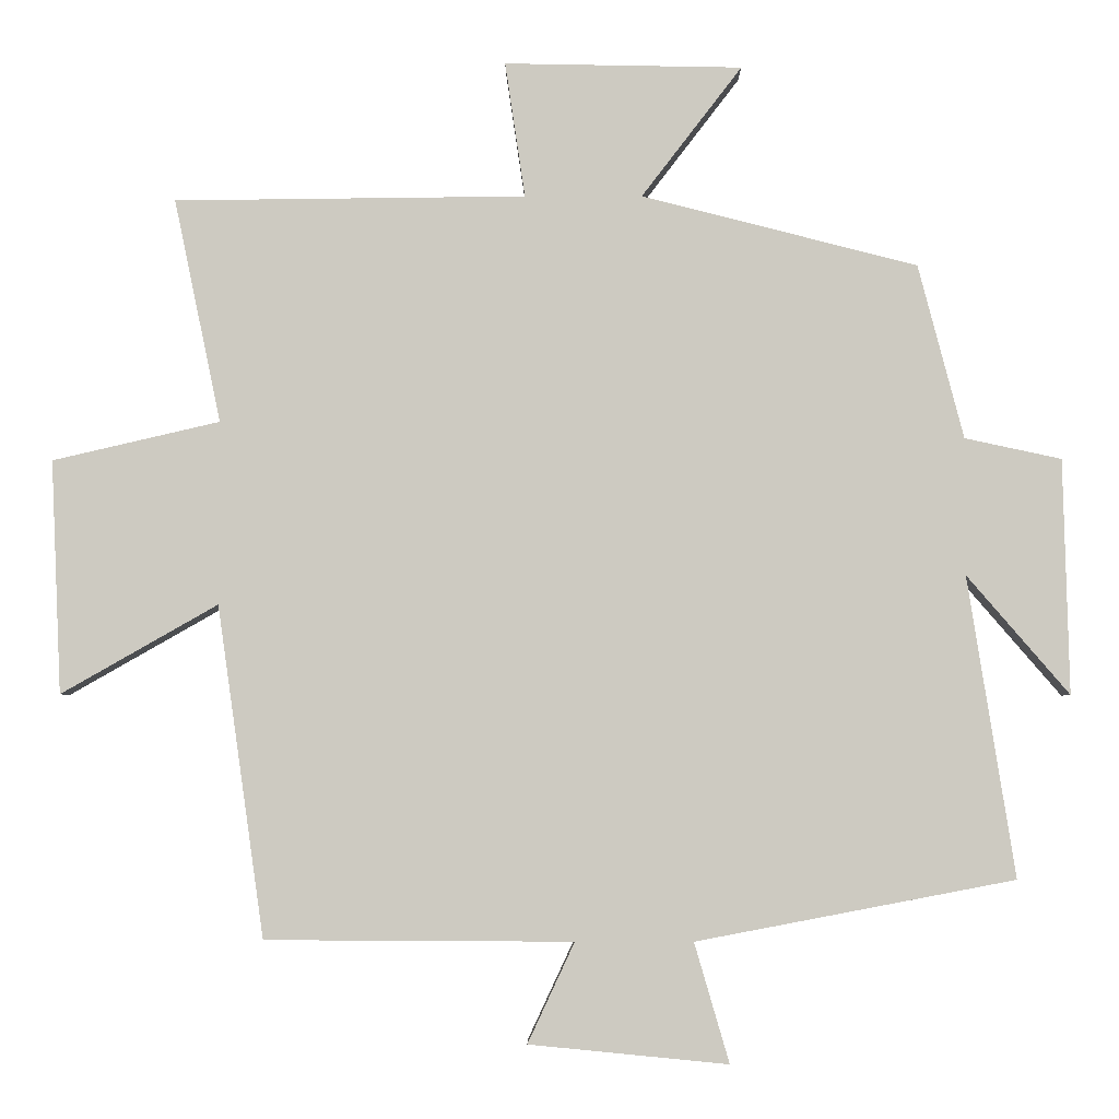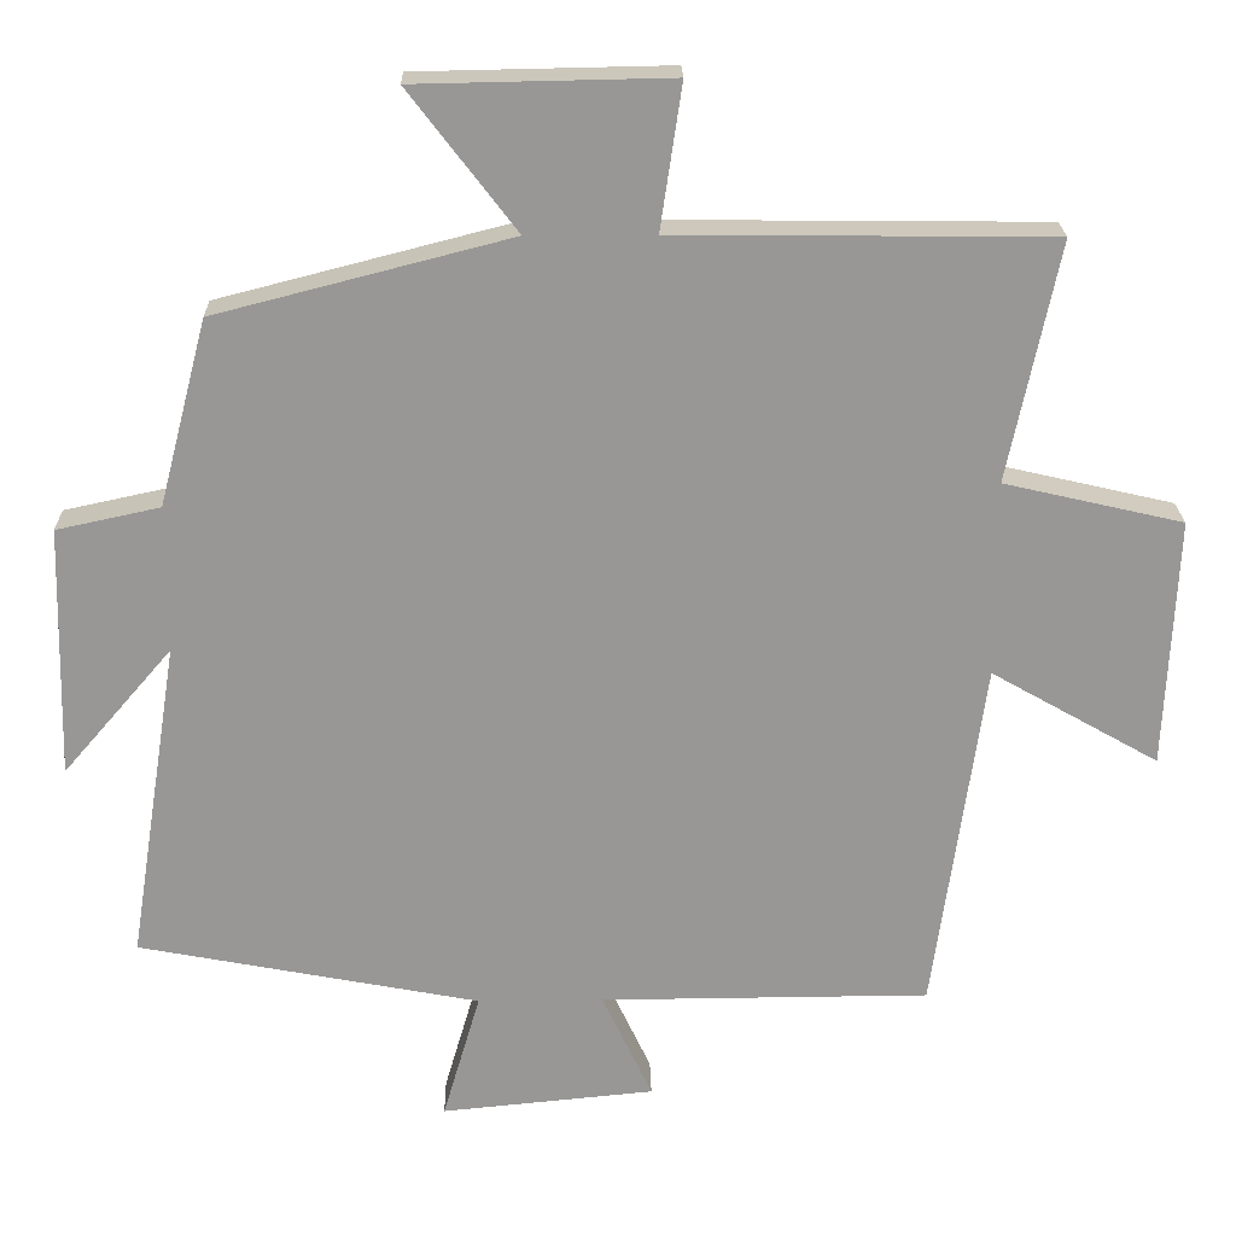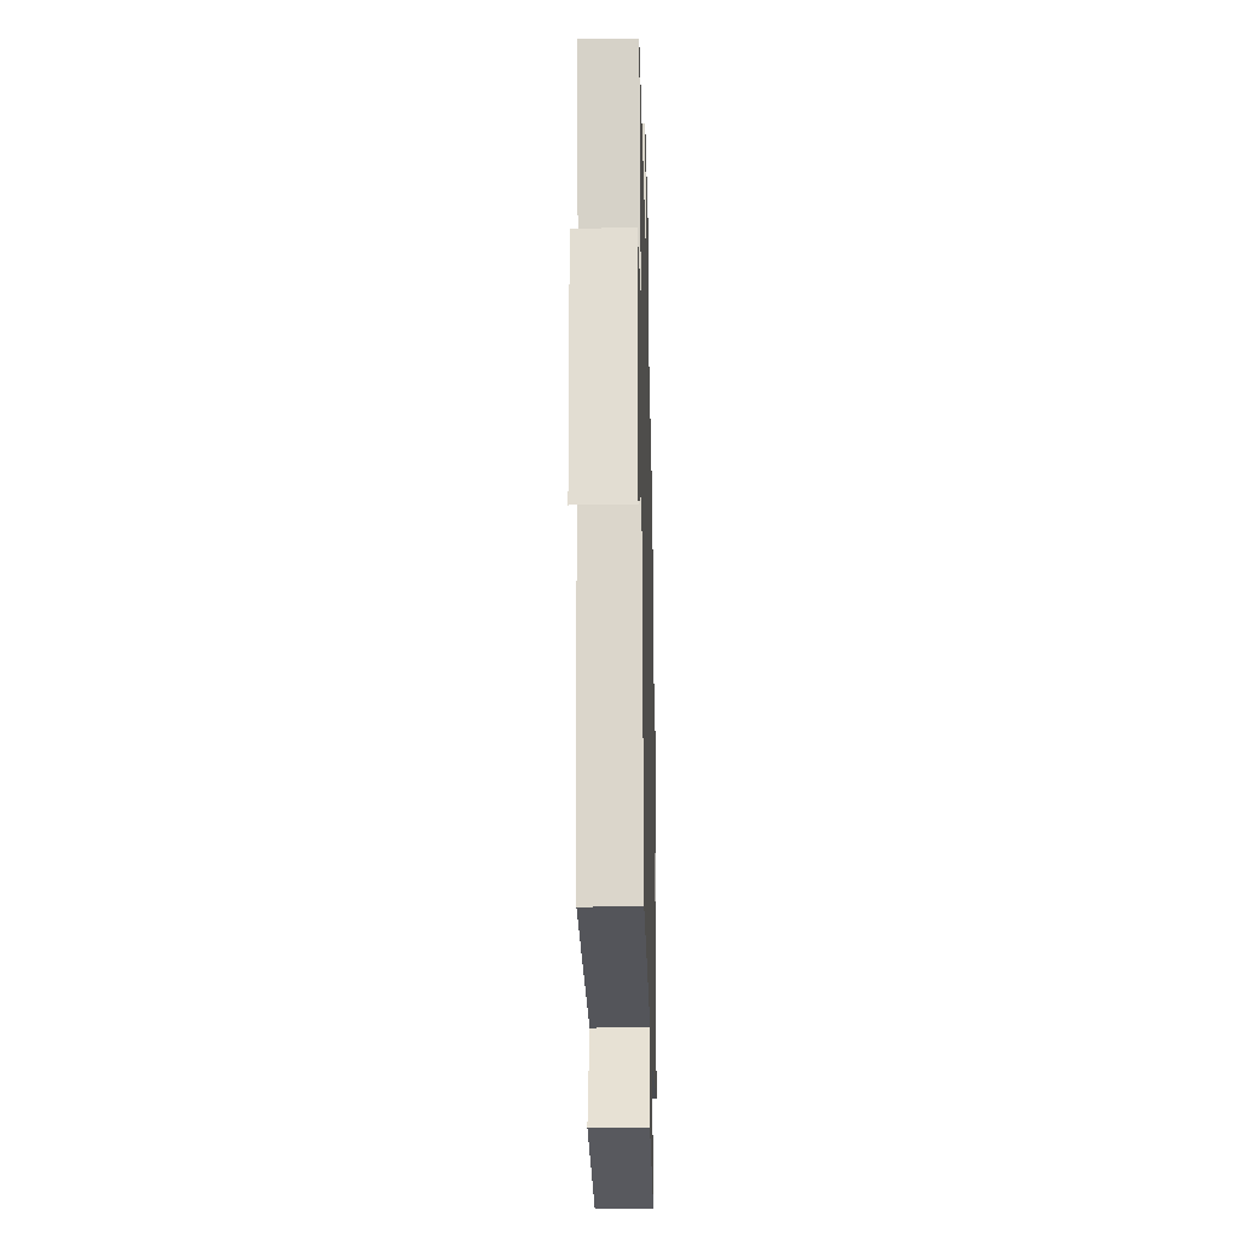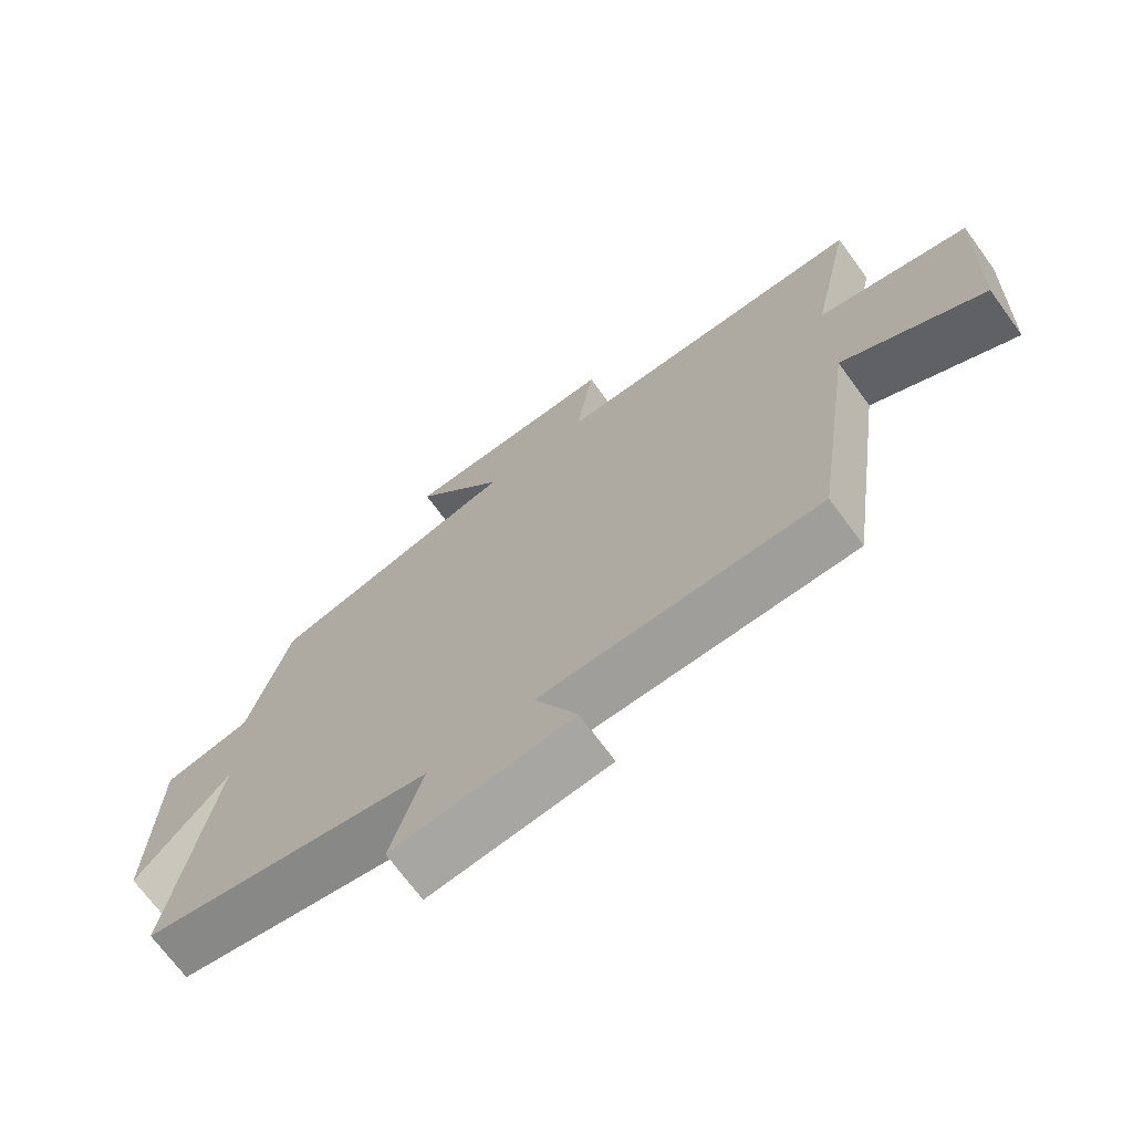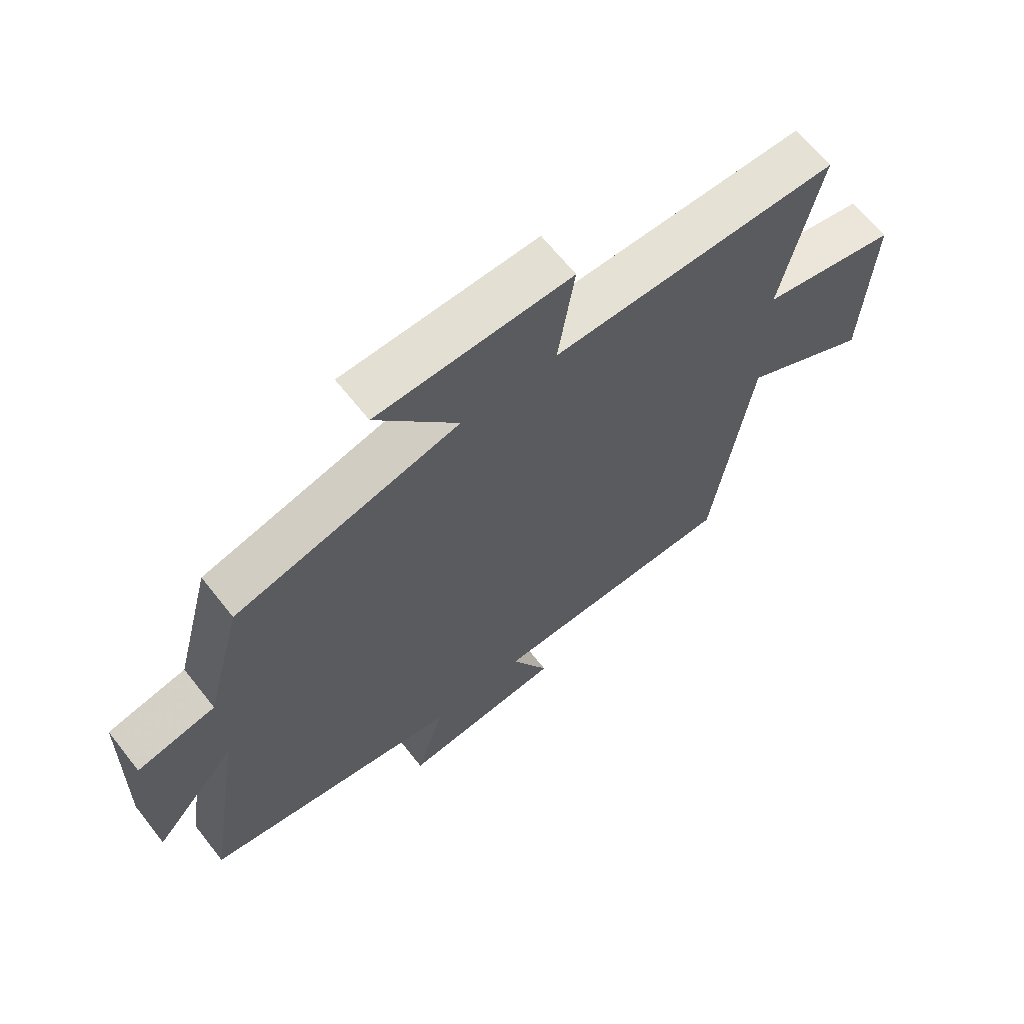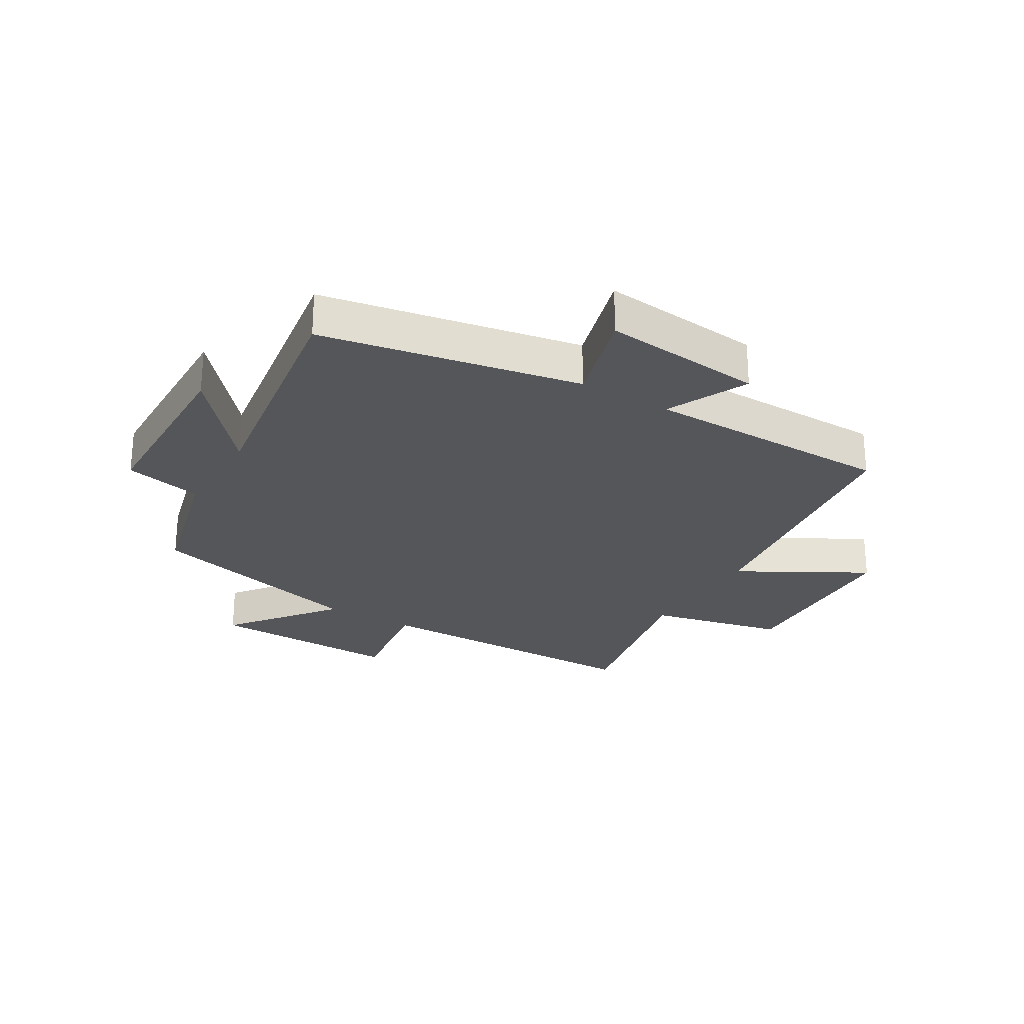
<metadata>
{"format":"obj","ext":"obj","renderer":"f3d","projection":"perspective","resolution":1024,"background":"white","views":[{"elev":-3.8,"azim":0.4,"up":"+Z"},{"elev":21.8,"azim":178.8,"up":"+Z"},{"elev":-24.8,"azim":-88.6,"up":"+Z"},{"elev":-70.6,"azim":-143.8,"up":"+Z"},{"elev":65.6,"azim":141.7,"up":"+Z"},{"elev":-25.9,"azim":148.9,"up":"+Y"}]}
</metadata>
<code>
v 0.439 0.07 0.405
v 0.5 0.07 0.171
v 0.63 0.07 0.143
v 0.638 0.07 -0.173
v 0.5 0.07 -0.013
v 0.564 0.07 -0.418
v 0.135 0.07 -0.5
v 0.182 0.07 -0.661
v -0.086 0.07 -0.635
v -0.023 0.07 -0.5
v -0.437 0.07 -0.498
v -0.5 0.07 -0.052
v -0.711 0.07 -0.172
v -0.725 0.07 0.142
v -0.5 0.07 0.194
v -0.563 0.07 0.495
v -0.09 0.07 0.5
v -0.117 0.07 0.682
v 0.203 0.07 0.676
v 0.068 0.07 0.5
v 0.439 0 0.405
v 0.5 0 0.171
v 0.63 0 0.143
v 0.638 0 -0.173
v 0.5 0 -0.013
v 0.564 0 -0.418
v 0.135 0 -0.5
v 0.182 0 -0.661
v -0.086 0 -0.635
v -0.023 0 -0.5
v -0.437 0 -0.498
v -0.5 0 -0.052
v -0.711 0 -0.172
v -0.725 0 0.142
v -0.5 0 0.194
v -0.563 0 0.495
v -0.09 0 0.5
v -0.117 0 0.682
v 0.203 0 0.676
v 0.068 0 0.5
f 17 18 19 20
f 20 1 2
f 17 20 2
f 16 17 2
f 15 16 2
f 12 13 14 15
f 15 2 3
f 12 15 3
f 11 12 3
f 10 11 3
f 7 8 9 10
f 5 6 7 10
f 5 10 3
f 3 4 5
f 40 39 38 37
f 22 21 40
f 22 40 37
f 22 37 36
f 22 36 35
f 35 34 33 32
f 23 22 35
f 23 35 32
f 23 32 31
f 23 31 30
f 30 29 28 27
f 30 27 26 25
f 23 30 25
f 25 24 23
f 1 21 22 2
f 2 22 23 3
f 3 23 24 4
f 4 24 25 5
f 5 25 26 6
f 6 26 27 7
f 7 27 28 8
f 8 28 29 9
f 9 29 30 10
f 10 30 31 11
f 11 31 32 12
f 12 32 33 13
f 13 33 34 14
f 14 34 35 15
f 15 35 36 16
f 16 36 37 17
f 17 37 38 18
f 18 38 39 19
f 19 39 40 20
f 20 40 21 1

</code>
